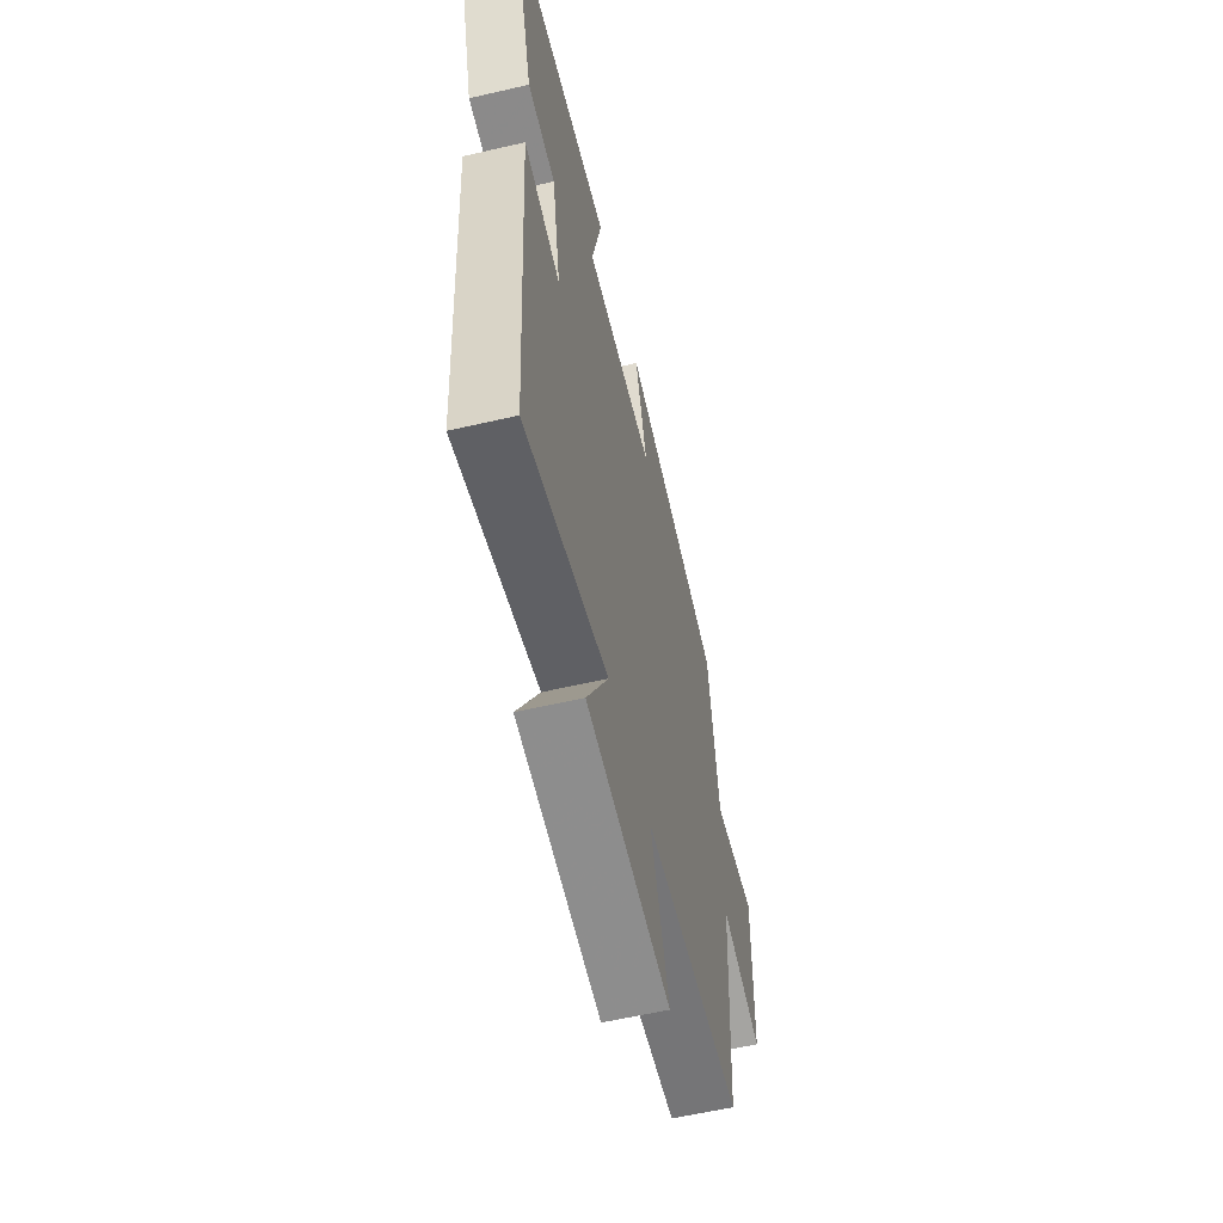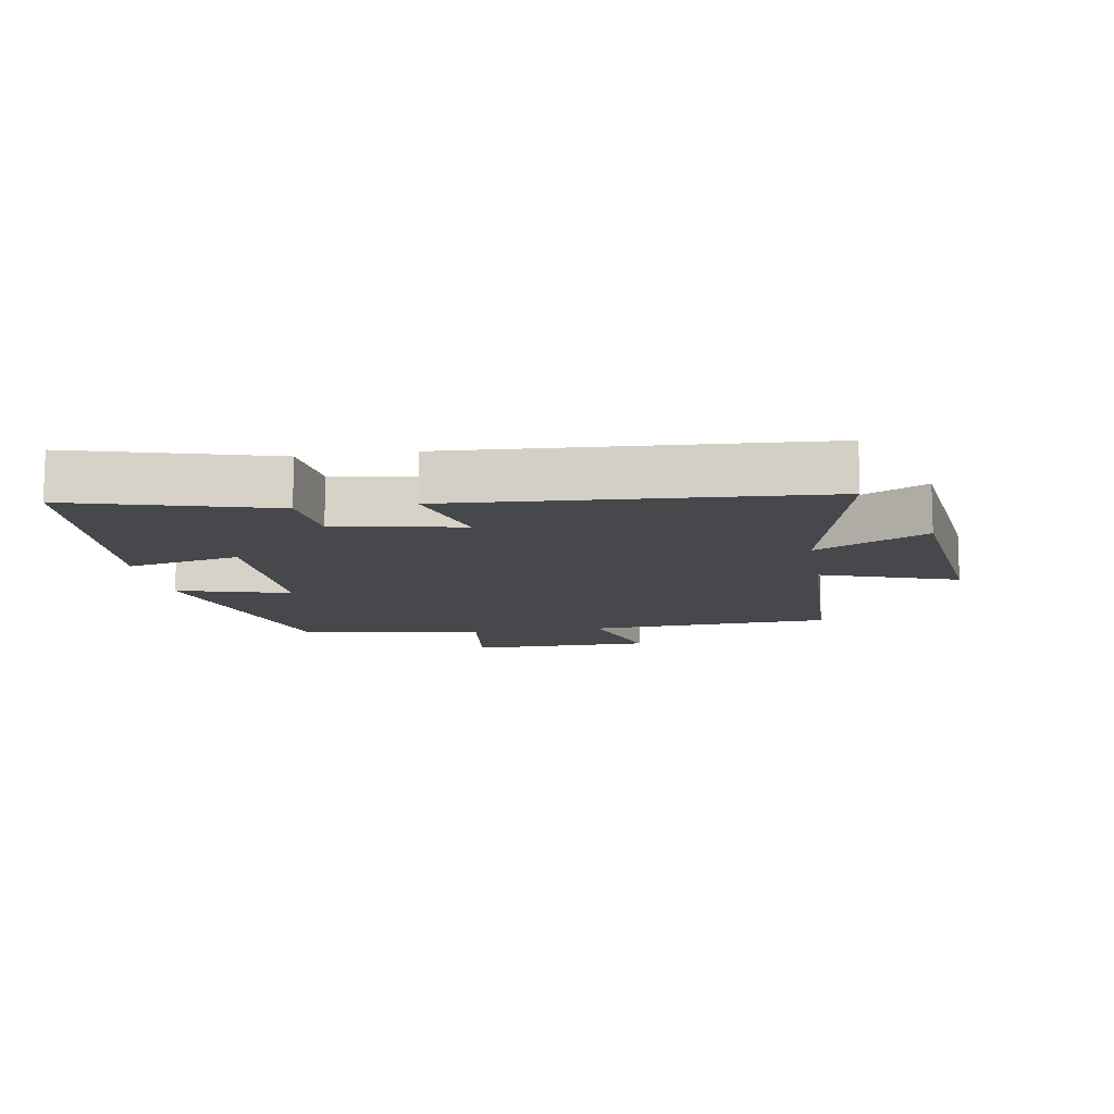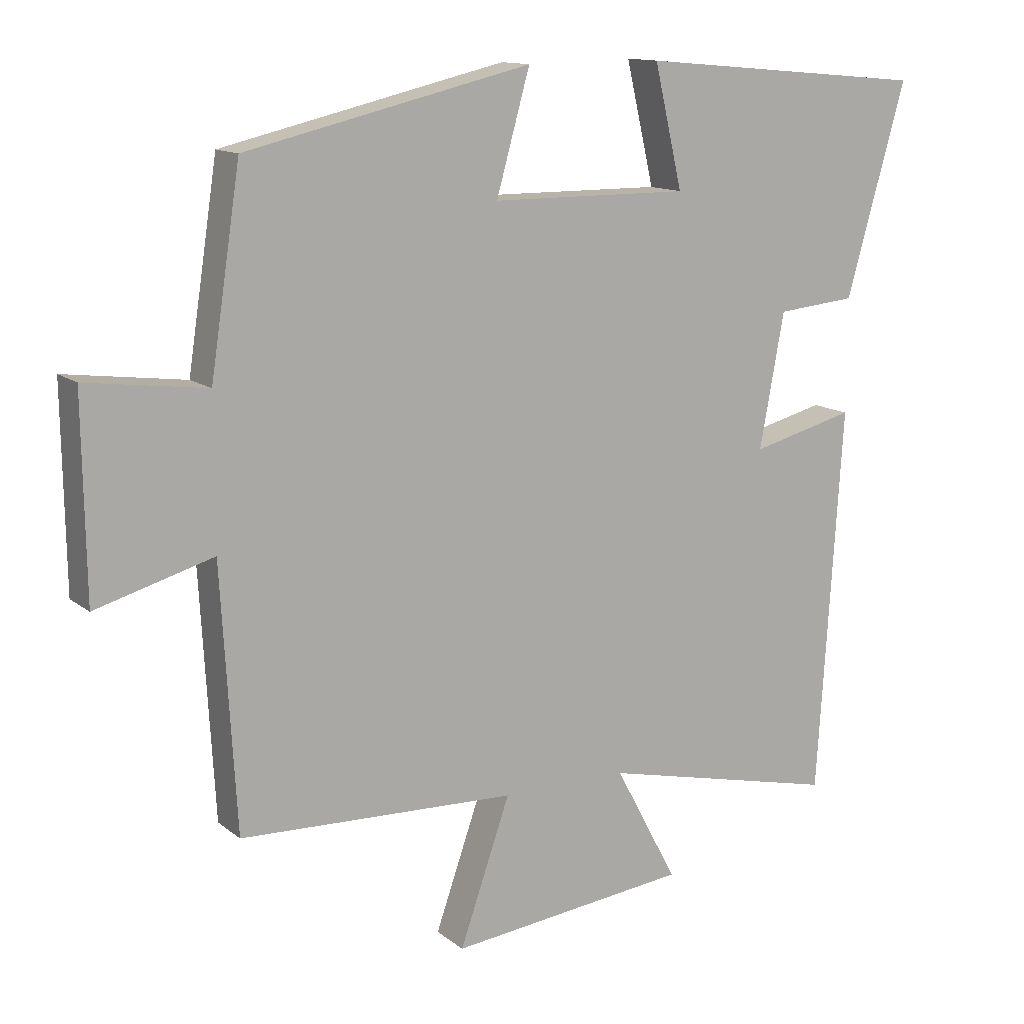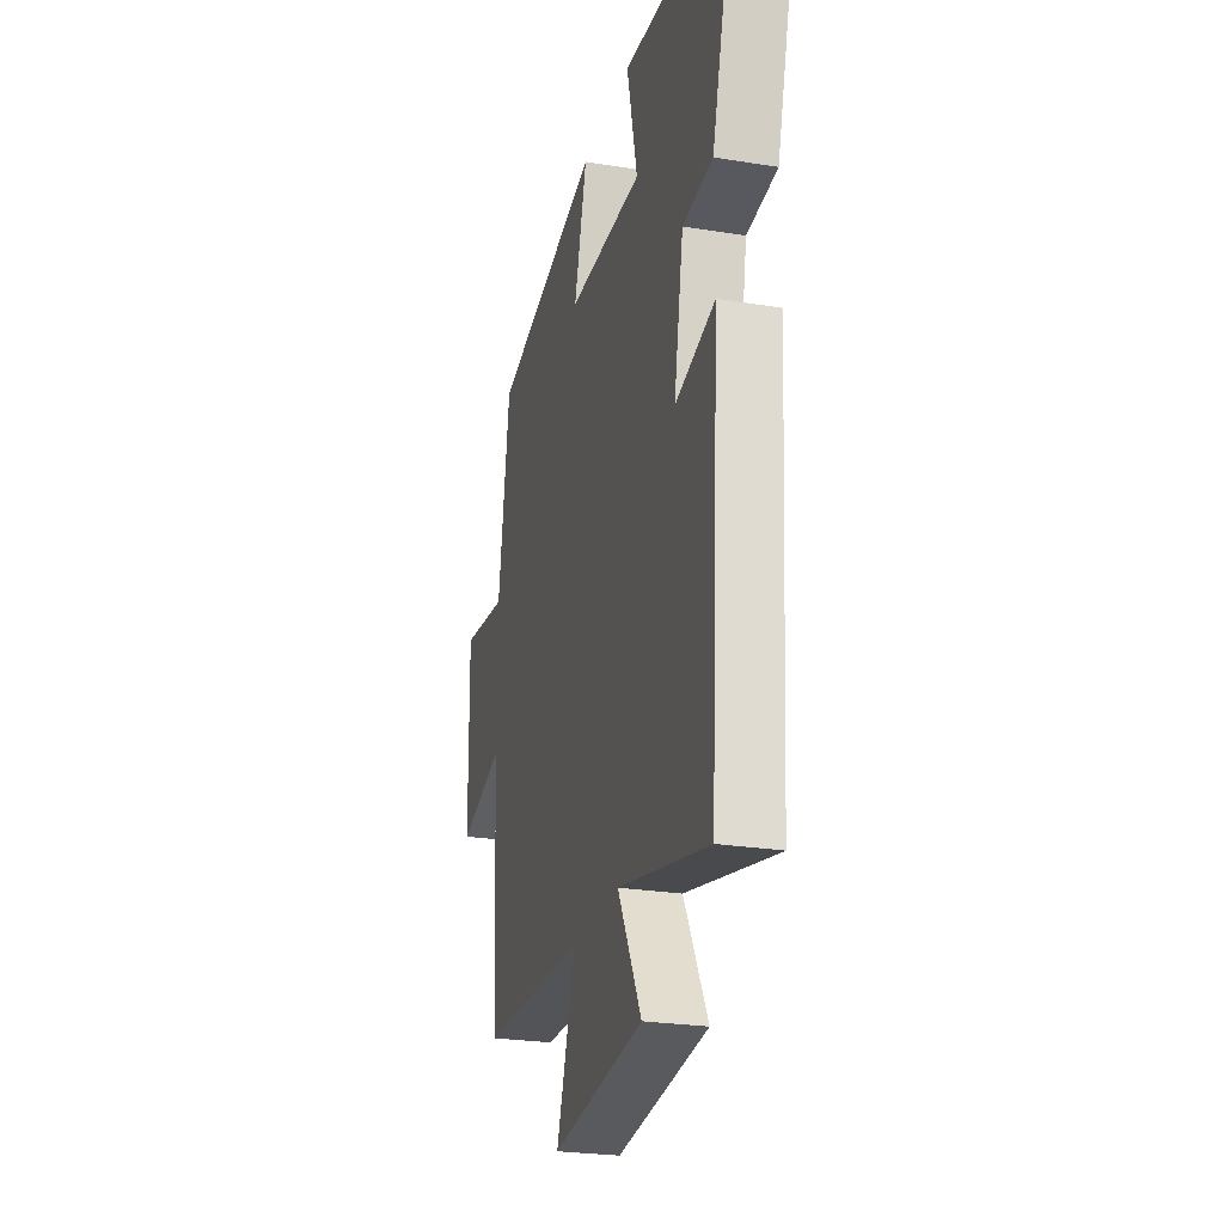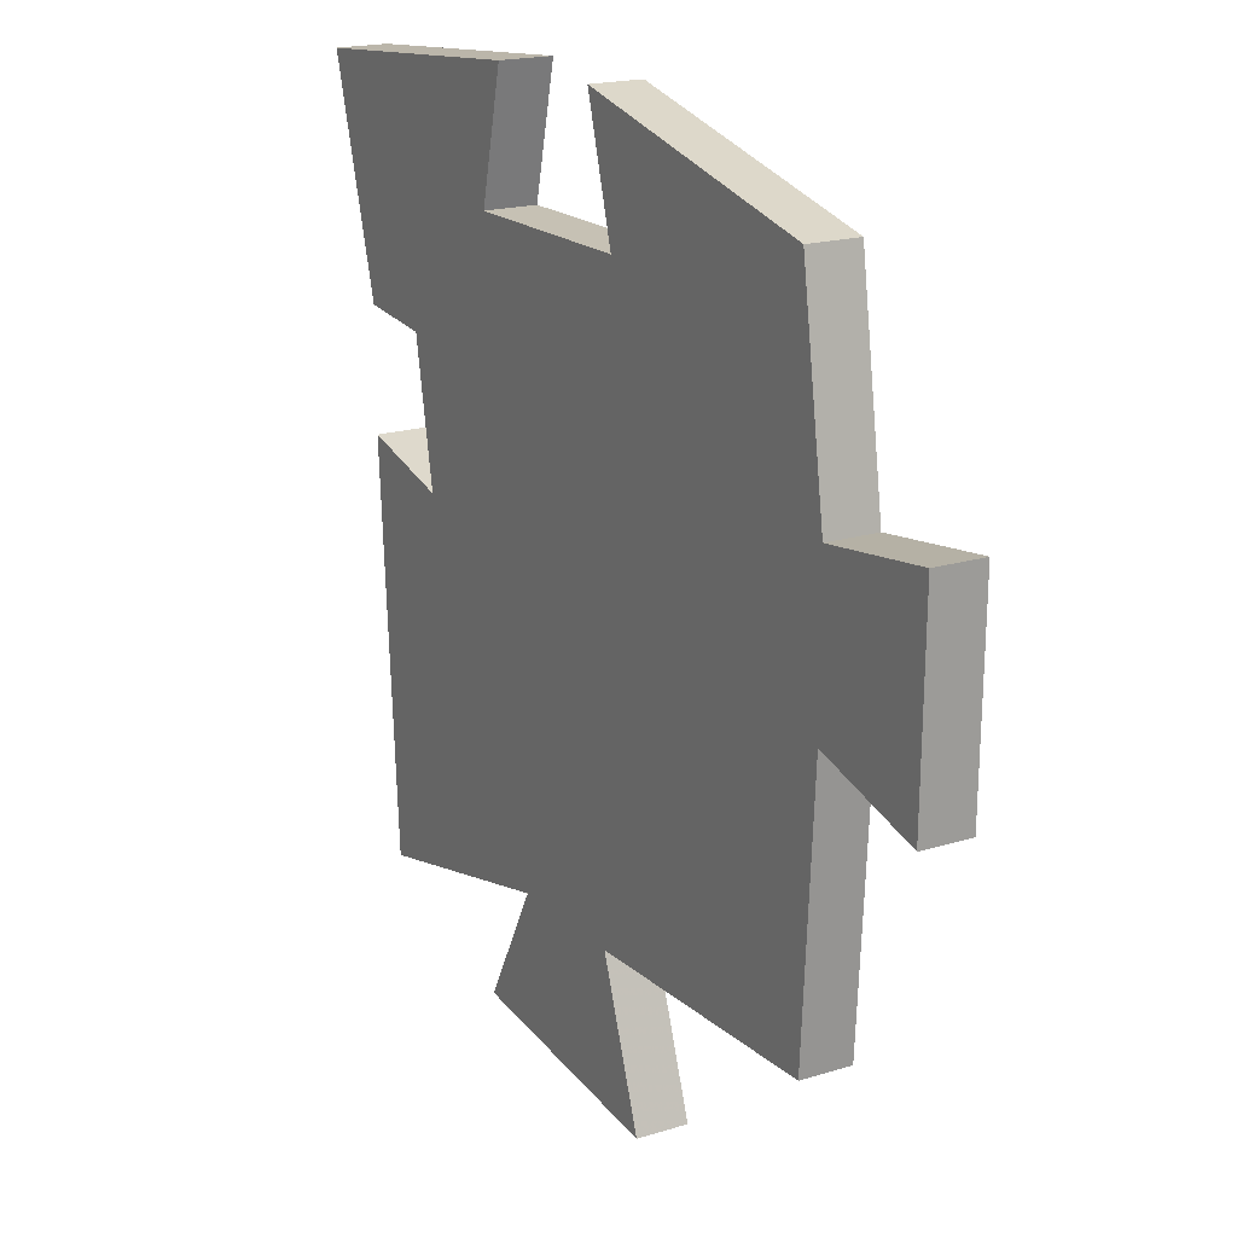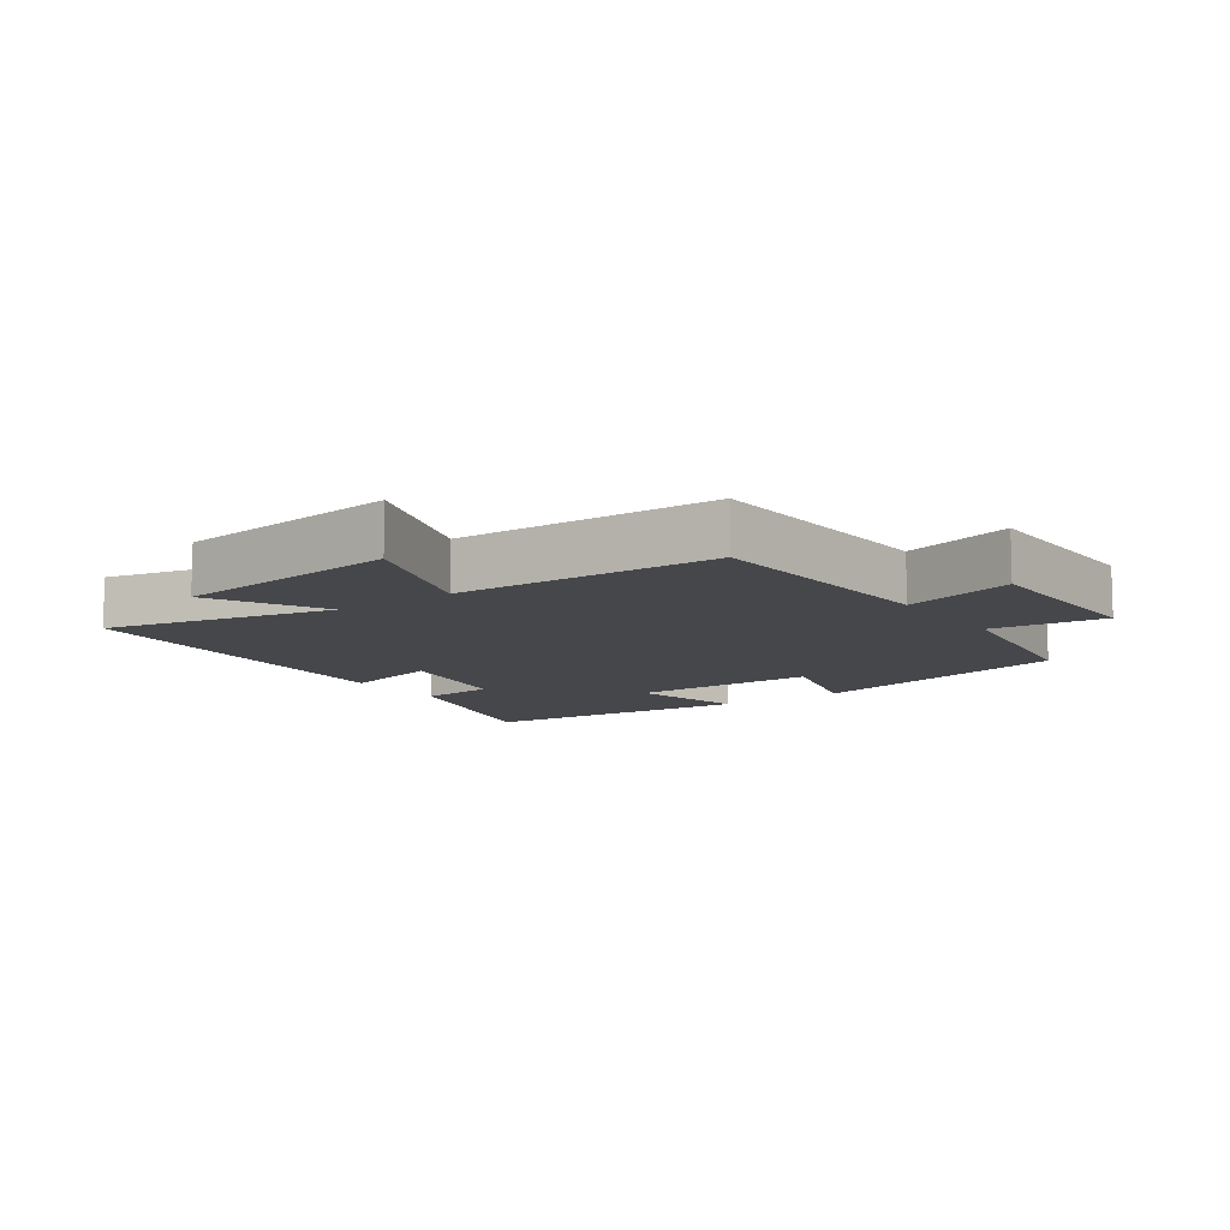
<metadata>
{"format":"obj","ext":"obj","renderer":"f3d","projection":"perspective","resolution":1024,"background":"white","views":[{"elev":-58.5,"azim":103.5,"up":"+Z"},{"elev":-11.4,"azim":99.4,"up":"+Y"},{"elev":13.0,"azim":-30.6,"up":"+Z"},{"elev":-25.3,"azim":75.4,"up":"+Z"},{"elev":18.9,"azim":-120.4,"up":"+Z"},{"elev":-10.4,"azim":-144.6,"up":"+Y"}]}
</metadata>
<code>
v -0.478 0.07 -0.486
v -0.5 0.07 -0.103
v -0.672 0.07 -0.152
v -0.676 0.07 0.136
v -0.5 0.07 0.113
v -0.456 0.07 0.402
v -0.039 0.07 0.5
v -0.088 0.07 0.325
v 0.202 0.07 0.323
v 0.161 0.07 0.5
v 0.587 0.07 0.462
v 0.5 0.07 0.154
v 0.384 0.07 0.143
v 0.348 0.07 -0.053
v 0.5 0.07 -0.014
v 0.464 0.07 -0.58
v 0.114 0.07 -0.5
v 0.206 0.07 -0.672
v -0.146 0.07 -0.712
v -0.072 0.07 -0.5
v -0.478 0 -0.486
v -0.5 0 -0.103
v -0.672 0 -0.152
v -0.676 0 0.136
v -0.5 0 0.113
v -0.456 0 0.402
v -0.039 0 0.5
v -0.088 0 0.325
v 0.202 0 0.323
v 0.161 0 0.5
v 0.587 0 0.462
v 0.5 0 0.154
v 0.384 0 0.143
v 0.348 0 -0.053
v 0.5 0 -0.014
v 0.464 0 -0.58
v 0.114 0 -0.5
v 0.206 0 -0.672
v -0.146 0 -0.712
v -0.072 0 -0.5
f 17 18 19 20
f 17 20 1 2
f 14 15 16 17
f 13 14 17 2
f 10 11 12 13
f 9 10 13
f 8 9 13 2
f 5 6 7 8
f 5 8 2 3
f 3 4 5
f 40 39 38 37
f 22 21 40 37
f 37 36 35 34
f 22 37 34 33
f 33 32 31 30
f 33 30 29
f 22 33 29 28
f 28 27 26 25
f 23 22 28 25
f 25 24 23
f 1 21 22 2
f 2 22 23 3
f 3 23 24 4
f 4 24 25 5
f 5 25 26 6
f 6 26 27 7
f 7 27 28 8
f 8 28 29 9
f 9 29 30 10
f 10 30 31 11
f 11 31 32 12
f 12 32 33 13
f 13 33 34 14
f 14 34 35 15
f 15 35 36 16
f 16 36 37 17
f 17 37 38 18
f 18 38 39 19
f 19 39 40 20
f 20 40 21 1

</code>
